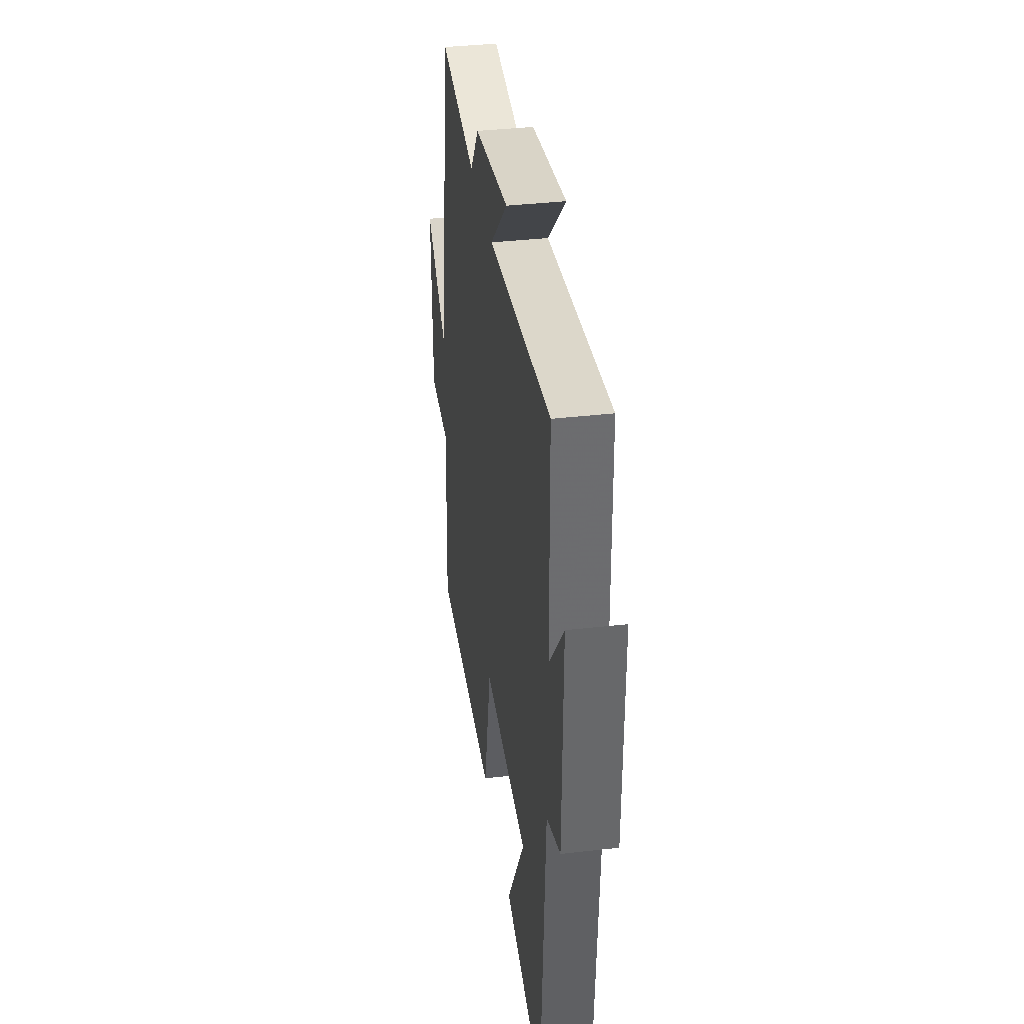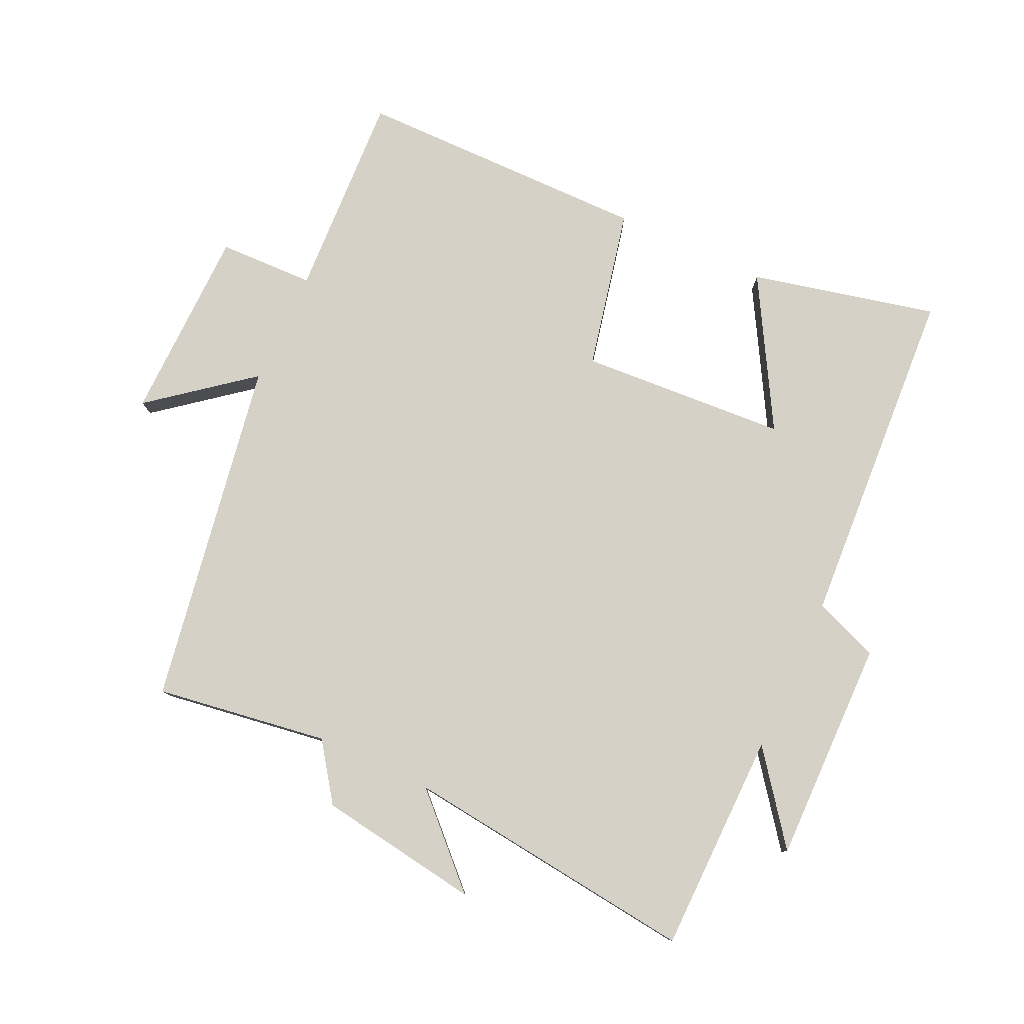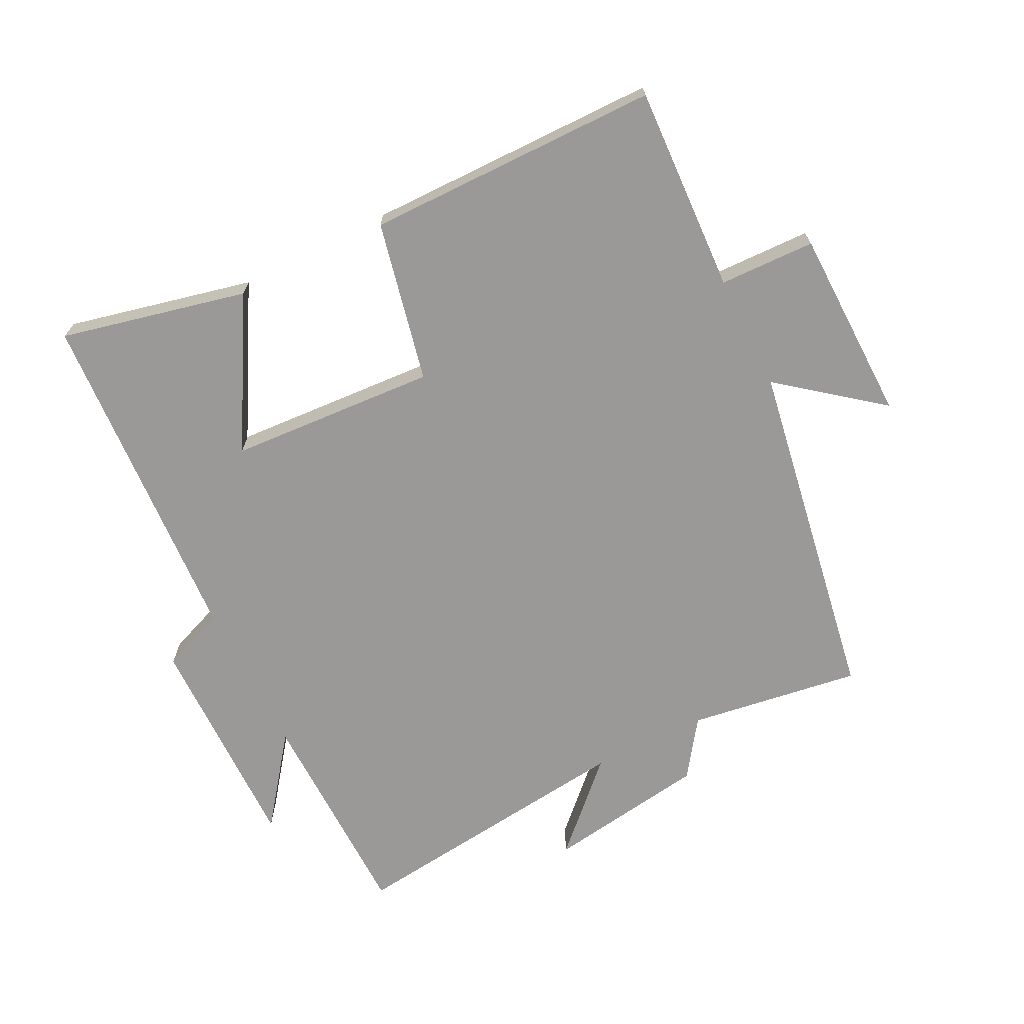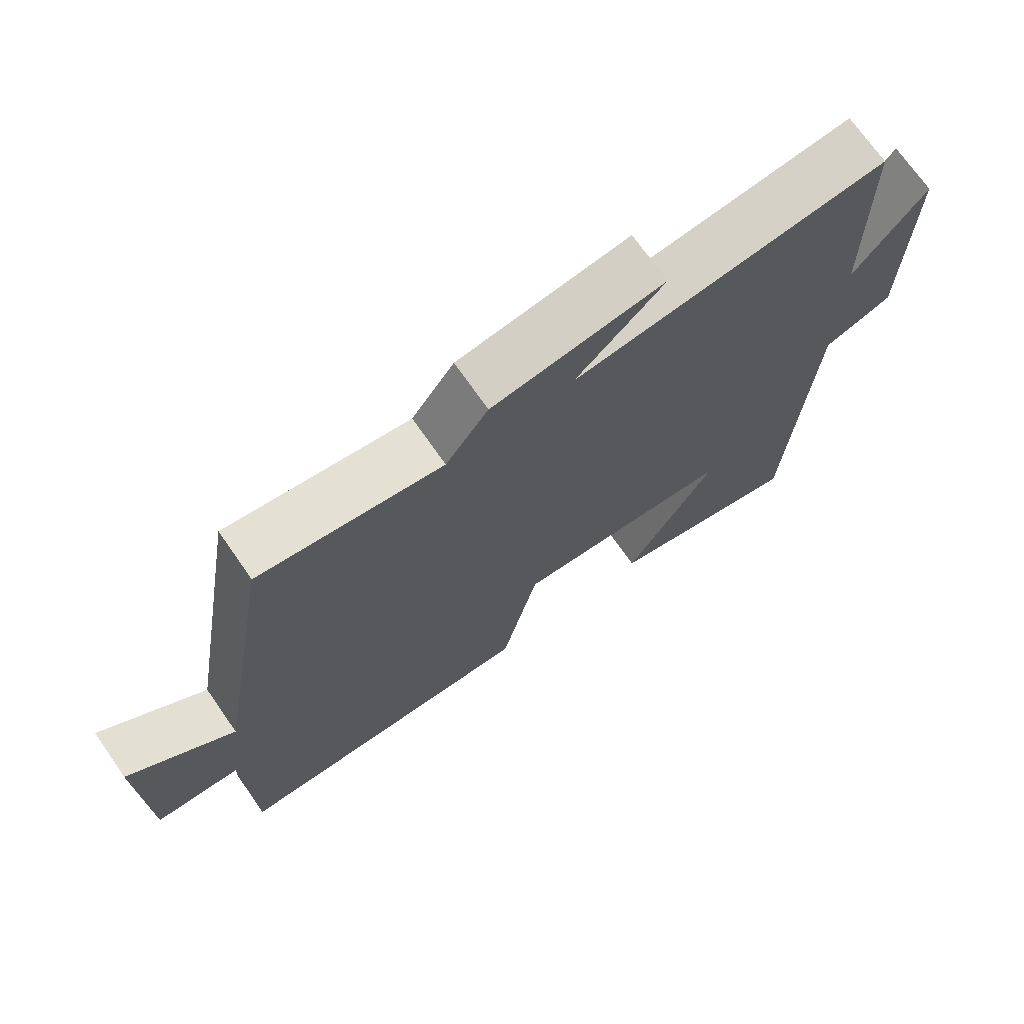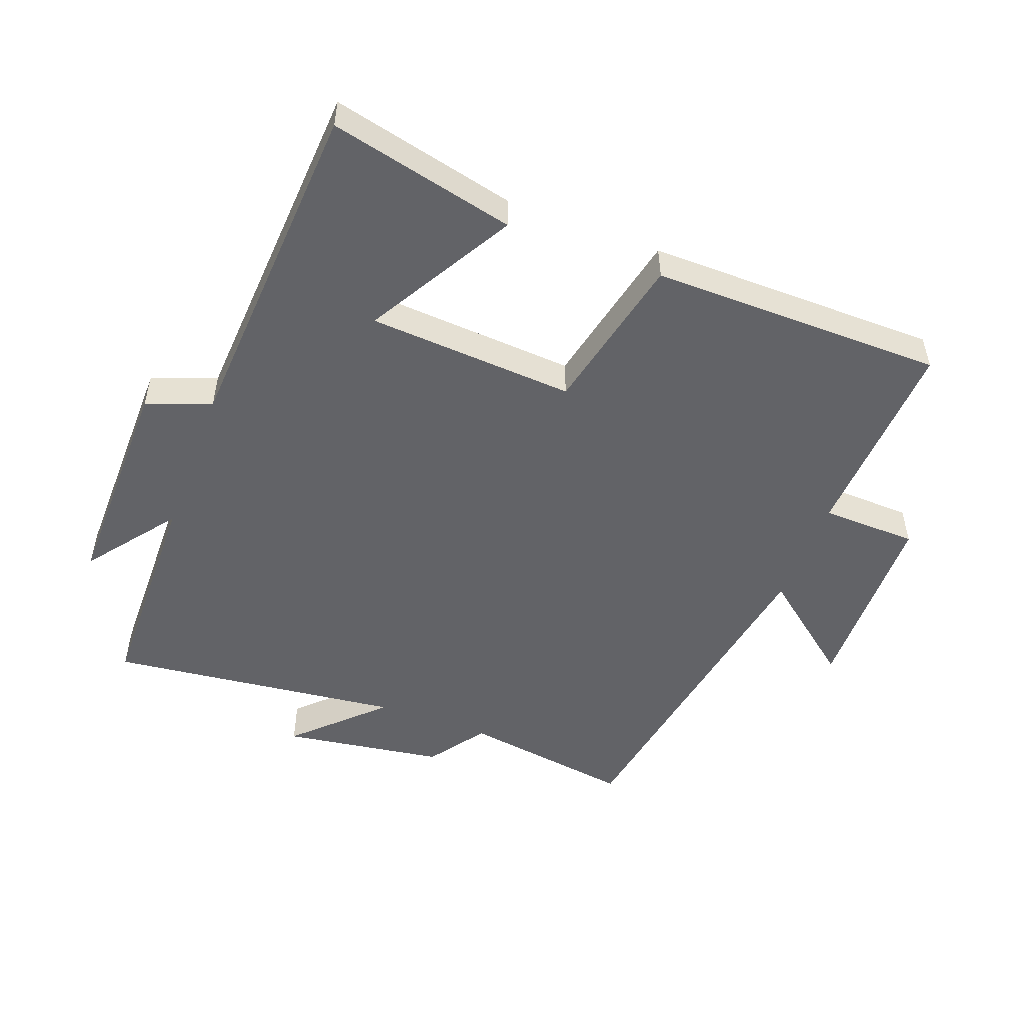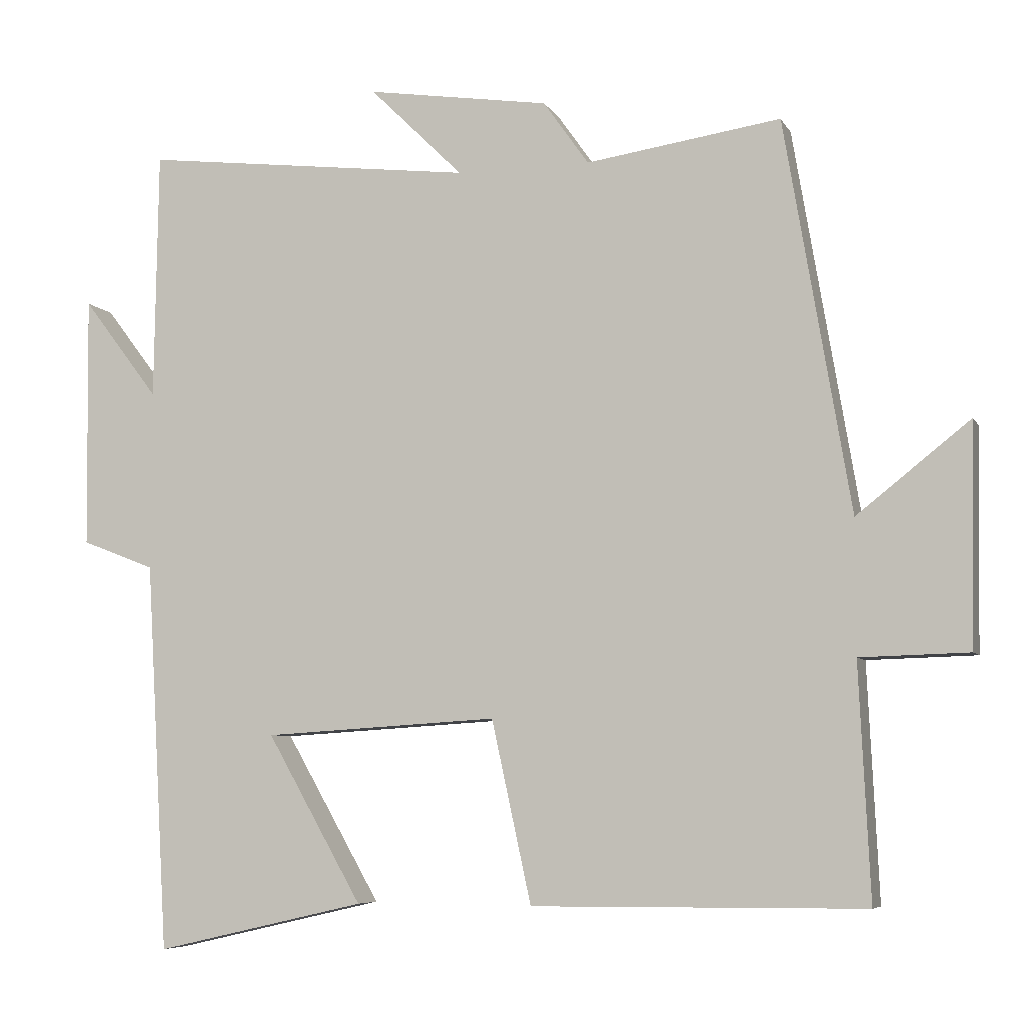
<metadata>
{"format":"obj","ext":"obj","renderer":"f3d","projection":"perspective","resolution":1024,"background":"white","views":[{"elev":37.5,"azim":81.6,"up":"+Z"},{"elev":79.2,"azim":24.8,"up":"+Y"},{"elev":-69.0,"azim":-153.4,"up":"+Y"},{"elev":71.7,"azim":-34.9,"up":"+Z"},{"elev":-51.0,"azim":159.3,"up":"+Y"},{"elev":-6.5,"azim":-162.6,"up":"+Z"}]}
</metadata>
<code>
v -0.41 0.07 0.539
v -0.144 0.07 0.5
v -0.082 0.07 0.588
v 0.168 0.07 0.626
v 0.04 0.07 0.5
v 0.495 0.07 0.554
v 0.5 0.07 0.213
v 0.604 0.07 0.35
v 0.6 0.07 0.004
v 0.5 0.07 -0.035
v 0.469 0.07 -0.566
v 0.182 0.07 -0.5
v 0.312 0.07 -0.272
v -0.008 0.07 -0.252
v -0.062 0.07 -0.5
v -0.515 0.07 -0.497
v -0.5 0.07 -0.178
v -0.648 0.07 -0.174
v -0.654 0.07 0.126
v -0.5 0.07 0.004
v -0.41 0 0.539
v -0.144 0 0.5
v -0.082 0 0.588
v 0.168 0 0.626
v 0.04 0 0.5
v 0.495 0 0.554
v 0.5 0 0.213
v 0.604 0 0.35
v 0.6 0 0.004
v 0.5 0 -0.035
v 0.469 0 -0.566
v 0.182 0 -0.5
v 0.312 0 -0.272
v -0.008 0 -0.252
v -0.062 0 -0.5
v -0.515 0 -0.497
v -0.5 0 -0.178
v -0.648 0 -0.174
v -0.654 0 0.126
v -0.5 0 0.004
f 17 18 19 20
f 17 20 1 2
f 14 15 16 17
f 13 14 17 2
f 10 11 12 13
f 10 13 2 3
f 7 8 9 10
f 5 6 7 10
f 5 10 3
f 3 4 5
f 40 39 38 37
f 22 21 40 37
f 37 36 35 34
f 22 37 34 33
f 33 32 31 30
f 23 22 33 30
f 30 29 28 27
f 30 27 26 25
f 23 30 25
f 25 24 23
f 1 21 22 2
f 2 22 23 3
f 3 23 24 4
f 4 24 25 5
f 5 25 26 6
f 6 26 27 7
f 7 27 28 8
f 8 28 29 9
f 9 29 30 10
f 10 30 31 11
f 11 31 32 12
f 12 32 33 13
f 13 33 34 14
f 14 34 35 15
f 15 35 36 16
f 16 36 37 17
f 17 37 38 18
f 18 38 39 19
f 19 39 40 20
f 20 40 21 1

</code>
